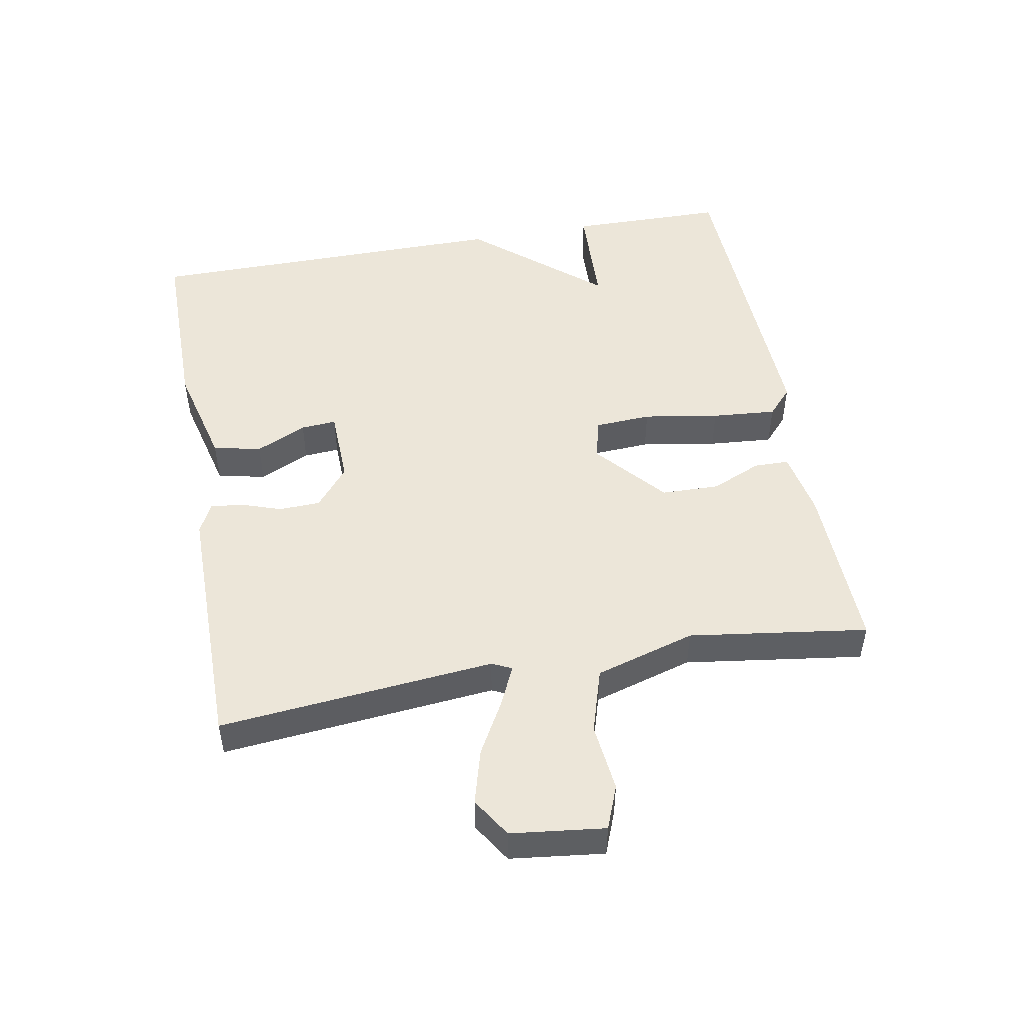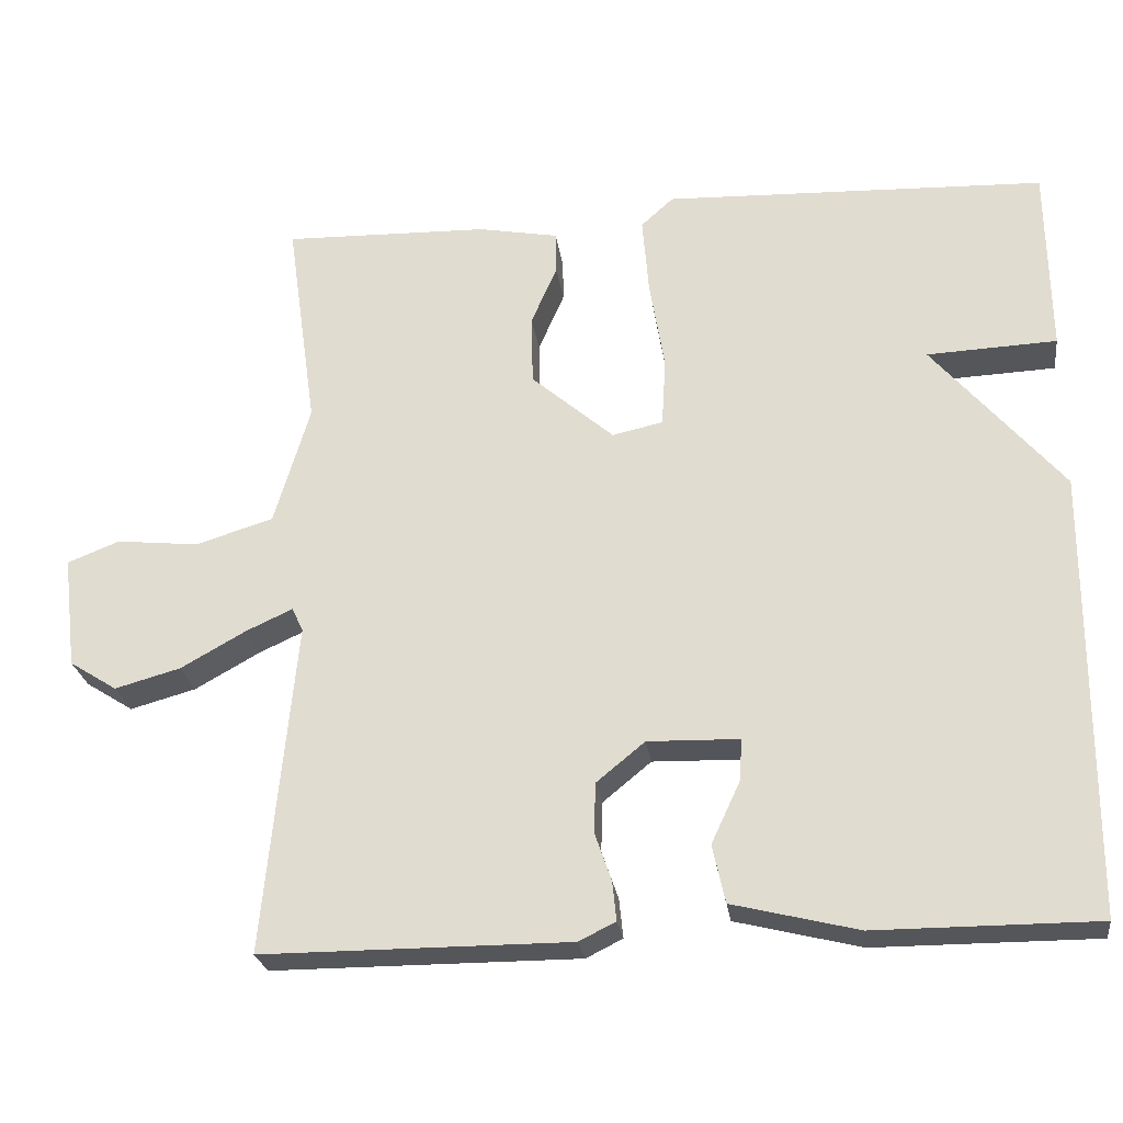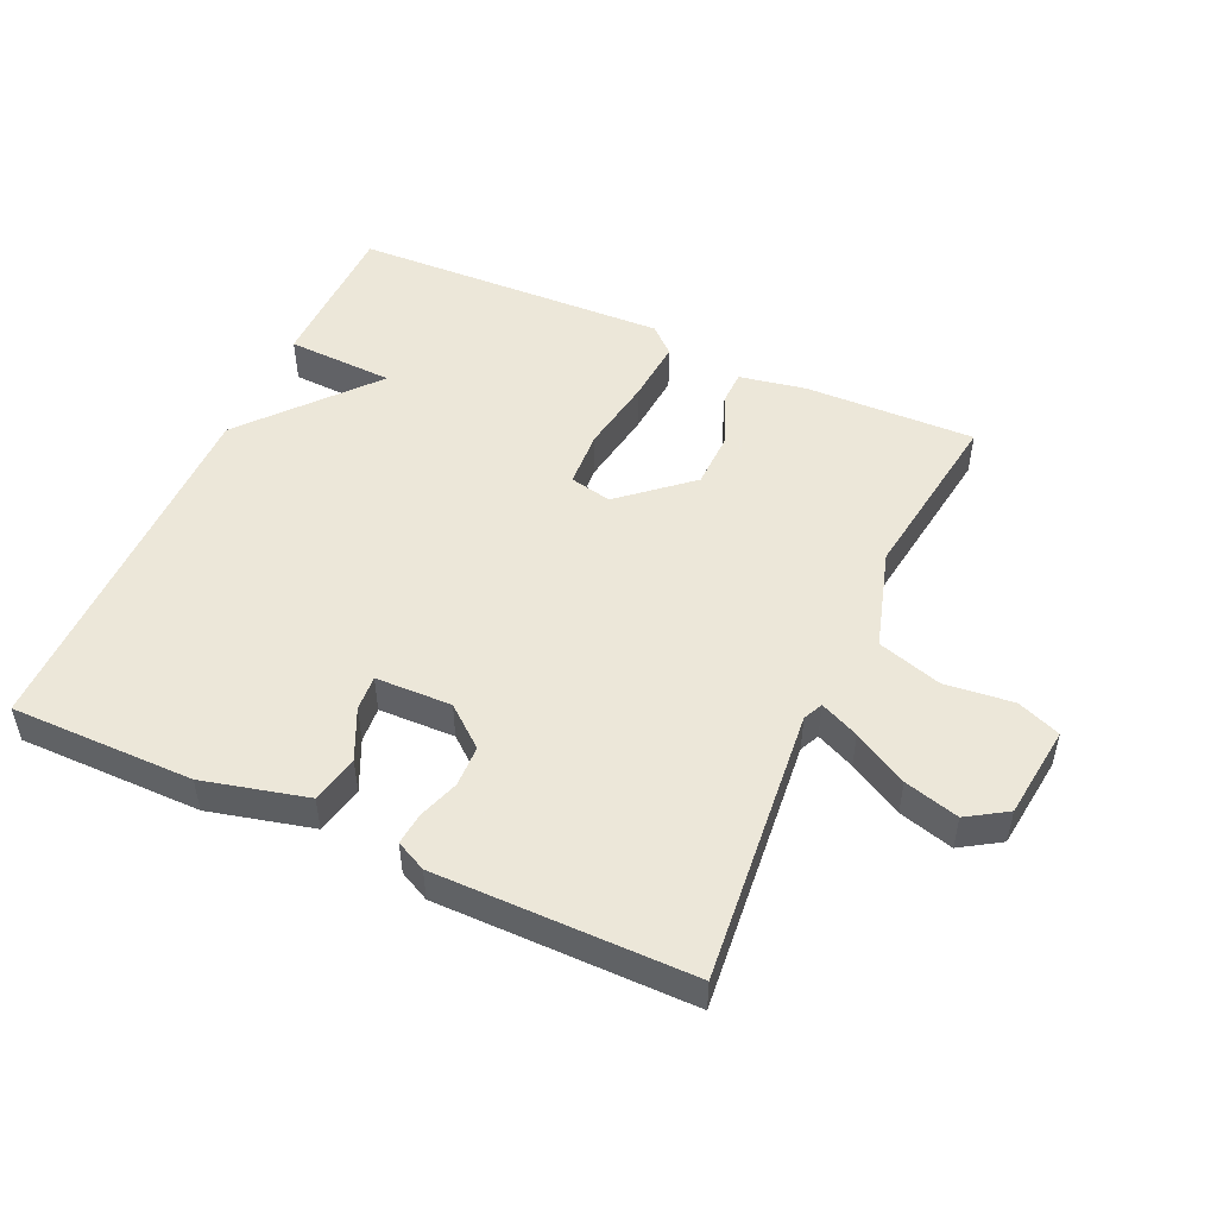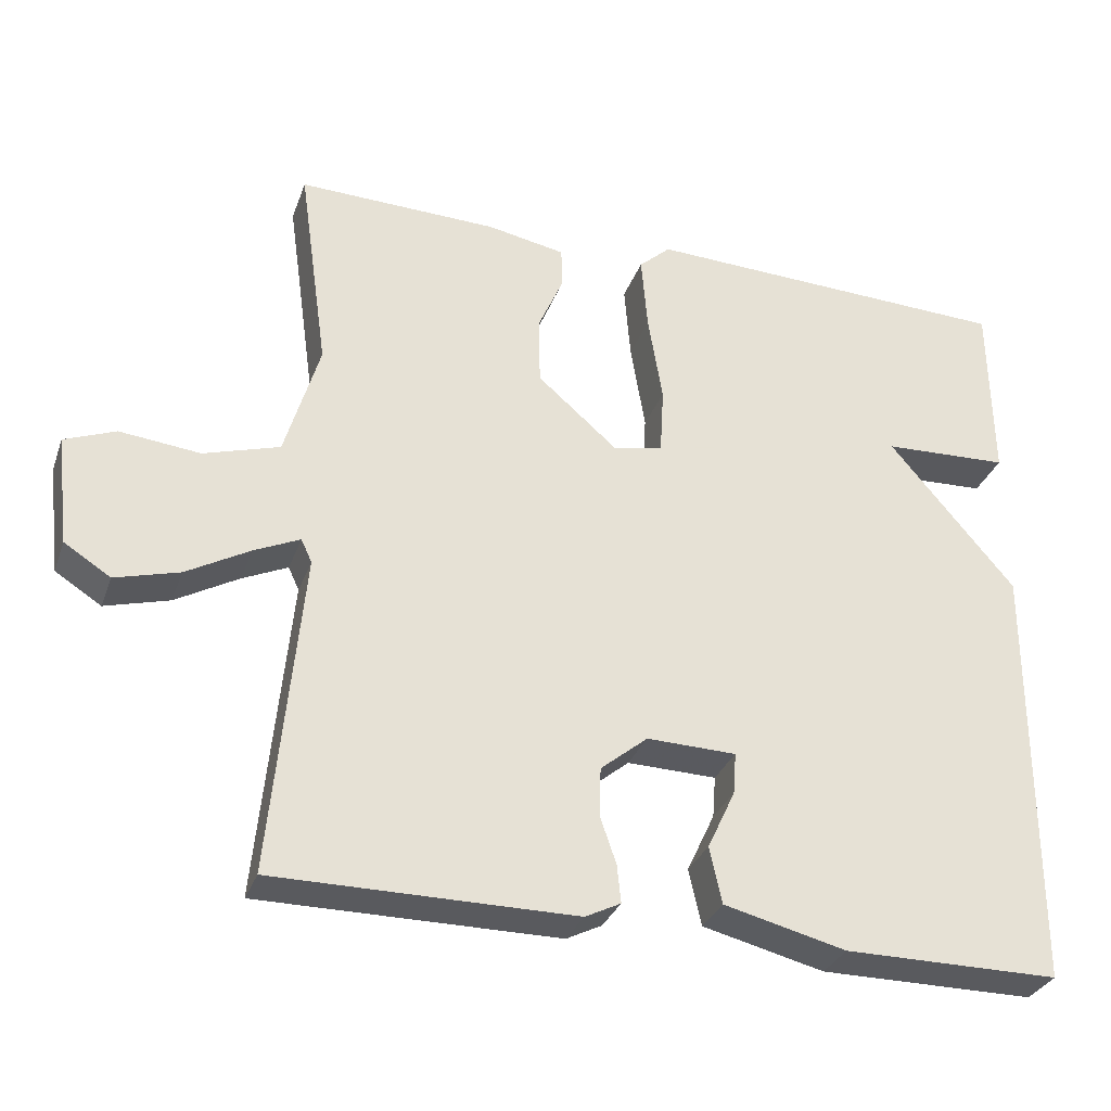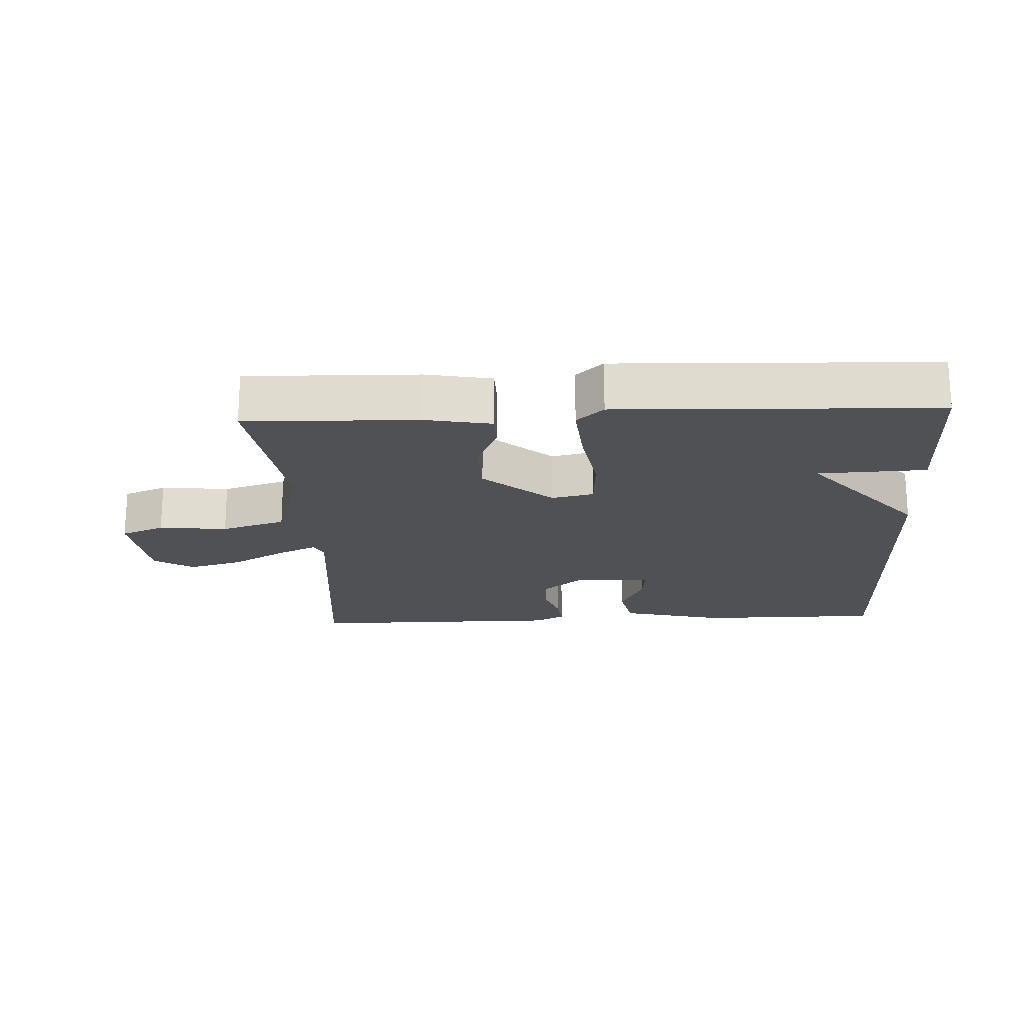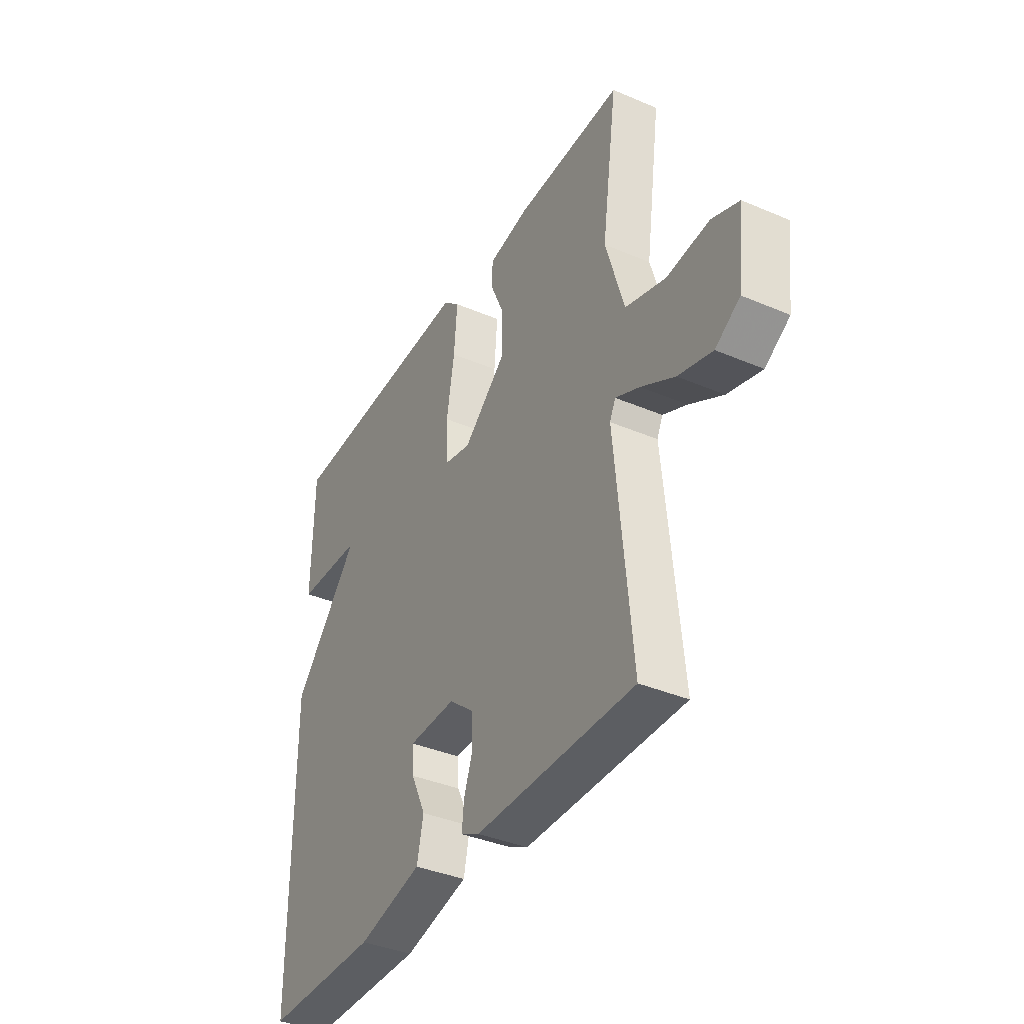
<metadata>
{"format":"obj","ext":"obj","renderer":"f3d","projection":"perspective","resolution":1024,"background":"white","views":[{"elev":49.3,"azim":-100.3,"up":"+Y"},{"elev":-25.2,"azim":7.8,"up":"+Z"},{"elev":50.2,"azim":-155.6,"up":"+Y"},{"elev":-31.3,"azim":-18.1,"up":"+Z"},{"elev":-19.9,"azim":2.8,"up":"+Y"},{"elev":-37.9,"azim":-118.5,"up":"+Z"}]}
</metadata>
<code>
v 0.5 0.07 -0.5
v 0.221 0.07 -0.5
v 0.063 0.07 -0.461
v 0.047 0.07 -0.388
v 0.083 0.07 -0.311
v 0.087 0.07 -0.257
v -0.029 0.07 -0.254
v -0.09 0.07 -0.304
v -0.092 0.07 -0.367
v -0.071 0.07 -0.428
v -0.066 0.07 -0.477
v -0.112 0.07 -0.5
v -0.5 0.07 -0.5
v -0.46 0.07 -0.082
v -0.474 0.07 -0.052
v -0.533 0.07 -0.079
v -0.615 0.07 -0.125
v -0.698 0.07 -0.148
v -0.758 0.07 -0.11
v -0.775 0.07 0.032
v -0.709 0.07 0.058
v -0.605 0.07 0.047
v -0.507 0.07 0.077
v -0.462 0.07 0.229
v -0.5 0.07 0.5
v -0.24 0.07 0.493
v -0.139 0.07 0.474
v -0.138 0.07 0.421
v -0.171 0.07 0.345
v -0.169 0.07 0.257
v -0.065 0.07 0.167
v -0.001 0.07 0.181
v 0.004 0.07 0.268
v -0.015 0.07 0.383
v -0.023 0.07 0.481
v 0.018 0.07 0.518
v 0.5 0.07 0.5
v 0.503 0.07 0.261
v 0.339 0.07 0.254
v 0.503 0.07 0.061
v 0.5 0 -0.5
v 0.221 0 -0.5
v 0.063 0 -0.461
v 0.047 0 -0.388
v 0.083 0 -0.311
v 0.087 0 -0.257
v -0.029 0 -0.254
v -0.09 0 -0.304
v -0.092 0 -0.367
v -0.071 0 -0.428
v -0.066 0 -0.477
v -0.112 0 -0.5
v -0.5 0 -0.5
v -0.46 0 -0.082
v -0.474 0 -0.052
v -0.533 0 -0.079
v -0.615 0 -0.125
v -0.698 0 -0.148
v -0.758 0 -0.11
v -0.775 0 0.032
v -0.709 0 0.058
v -0.605 0 0.047
v -0.507 0 0.077
v -0.462 0 0.229
v -0.5 0 0.5
v -0.24 0 0.493
v -0.139 0 0.474
v -0.138 0 0.421
v -0.171 0 0.345
v -0.169 0 0.257
v -0.065 0 0.167
v -0.001 0 0.181
v 0.004 0 0.268
v -0.015 0 0.383
v -0.023 0 0.481
v 0.018 0 0.518
v 0.5 0 0.5
v 0.503 0 0.261
v 0.339 0 0.254
v 0.503 0 0.061
f 1 2 3
f 40 1 3
f 39 40 3
f 37 38 39
f 36 37 39
f 35 36 39
f 34 35 39
f 33 34 39
f 32 33 39
f 31 32 39
f 27 28 29
f 26 27 29
f 25 26 29
f 24 25 29
f 23 24 29 30
f 20 21 22
f 19 20 22
f 18 19 22
f 17 18 22
f 16 17 22
f 15 16 22 23
f 23 30 31
f 15 23 31
f 14 15 31
f 12 13 14
f 11 12 14
f 10 11 14
f 9 10 14
f 3 4 5
f 39 3 5
f 39 5 6
f 31 39 6 7
f 14 31 7 8
f 8 9 14
f 43 42 41
f 43 41 80
f 43 80 79
f 79 78 77
f 79 77 76
f 79 76 75
f 79 75 74
f 79 74 73
f 79 73 72
f 79 72 71
f 69 68 67
f 69 67 66
f 69 66 65
f 69 65 64
f 70 69 64 63
f 62 61 60
f 62 60 59
f 62 59 58
f 62 58 57
f 62 57 56
f 63 62 56 55
f 71 70 63
f 71 63 55
f 71 55 54
f 54 53 52
f 54 52 51
f 54 51 50
f 54 50 49
f 45 44 43
f 45 43 79
f 46 45 79
f 47 46 79 71
f 48 47 71 54
f 54 49 48
f 1 41 42 2
f 2 42 43 3
f 3 43 44 4
f 4 44 45 5
f 5 45 46 6
f 6 46 47 7
f 7 47 48 8
f 8 48 49 9
f 9 49 50 10
f 10 50 51 11
f 11 51 52 12
f 12 52 53 13
f 13 53 54 14
f 14 54 55 15
f 15 55 56 16
f 16 56 57 17
f 17 57 58 18
f 18 58 59 19
f 19 59 60 20
f 20 60 61 21
f 21 61 62 22
f 22 62 63 23
f 23 63 64 24
f 24 64 65 25
f 25 65 66 26
f 26 66 67 27
f 27 67 68 28
f 28 68 69 29
f 29 69 70 30
f 30 70 71 31
f 31 71 72 32
f 32 72 73 33
f 33 73 74 34
f 34 74 75 35
f 35 75 76 36
f 36 76 77 37
f 37 77 78 38
f 38 78 79 39
f 39 79 80 40
f 40 80 41 1

</code>
